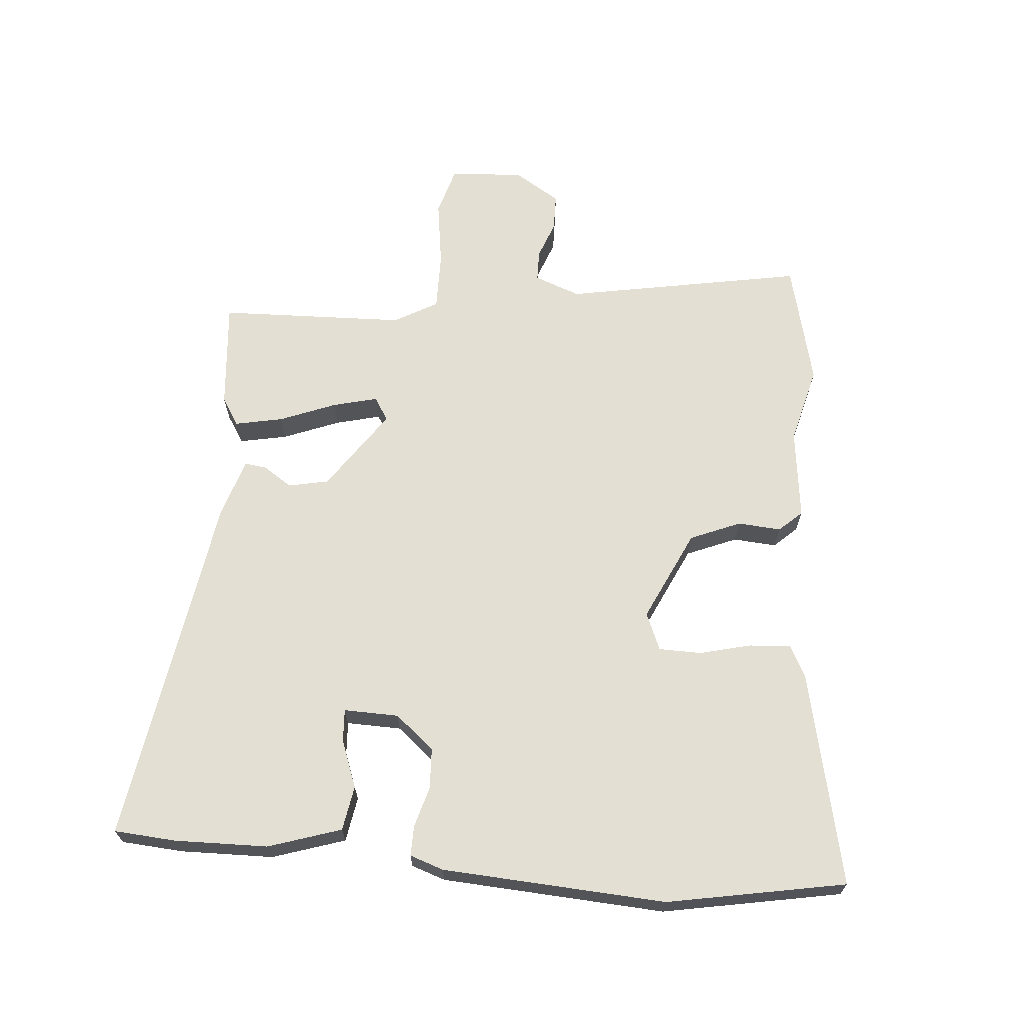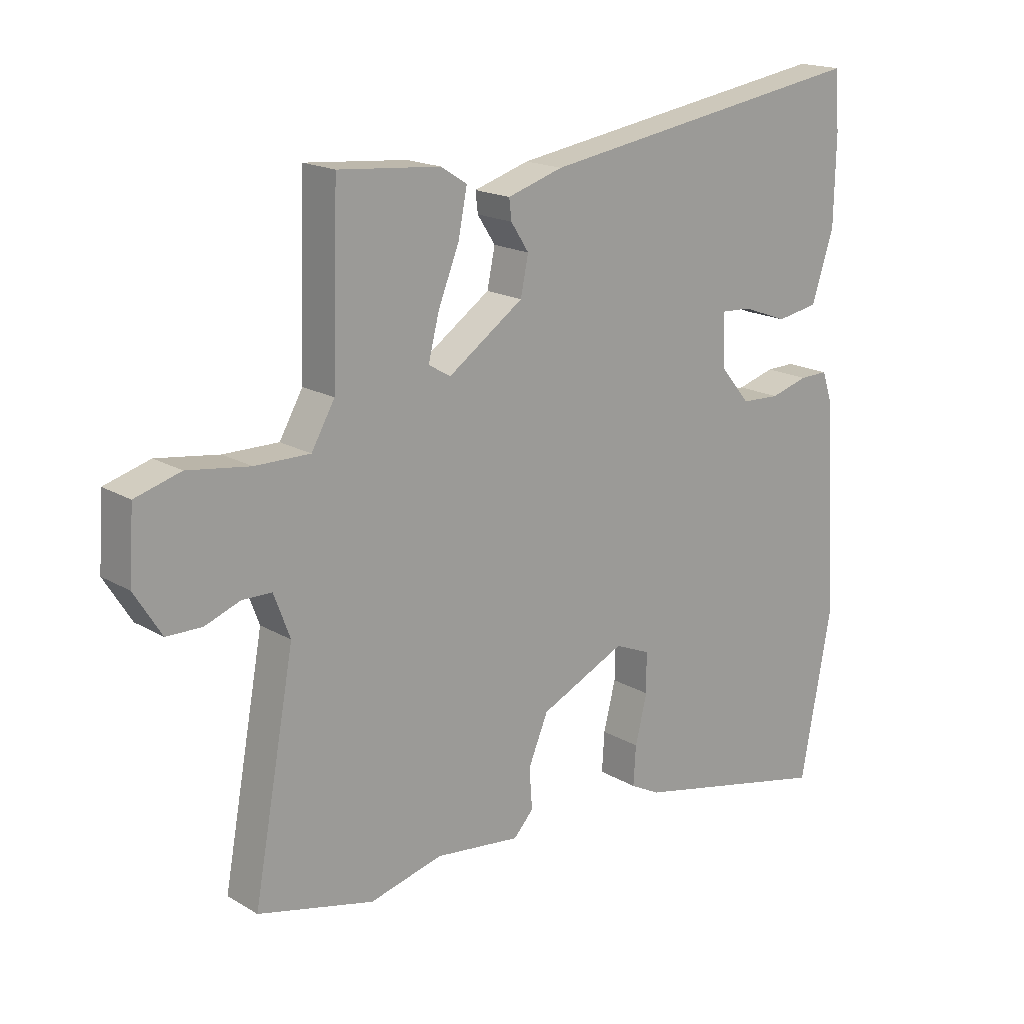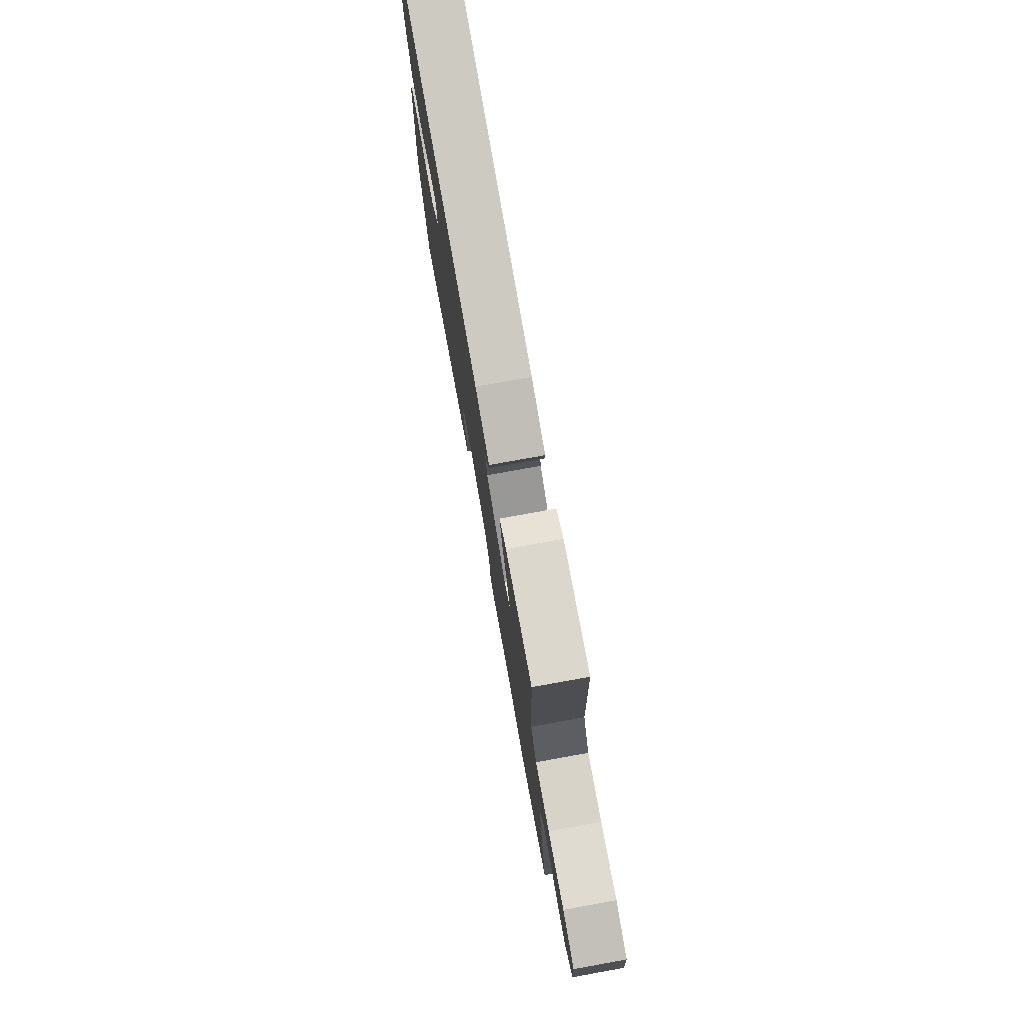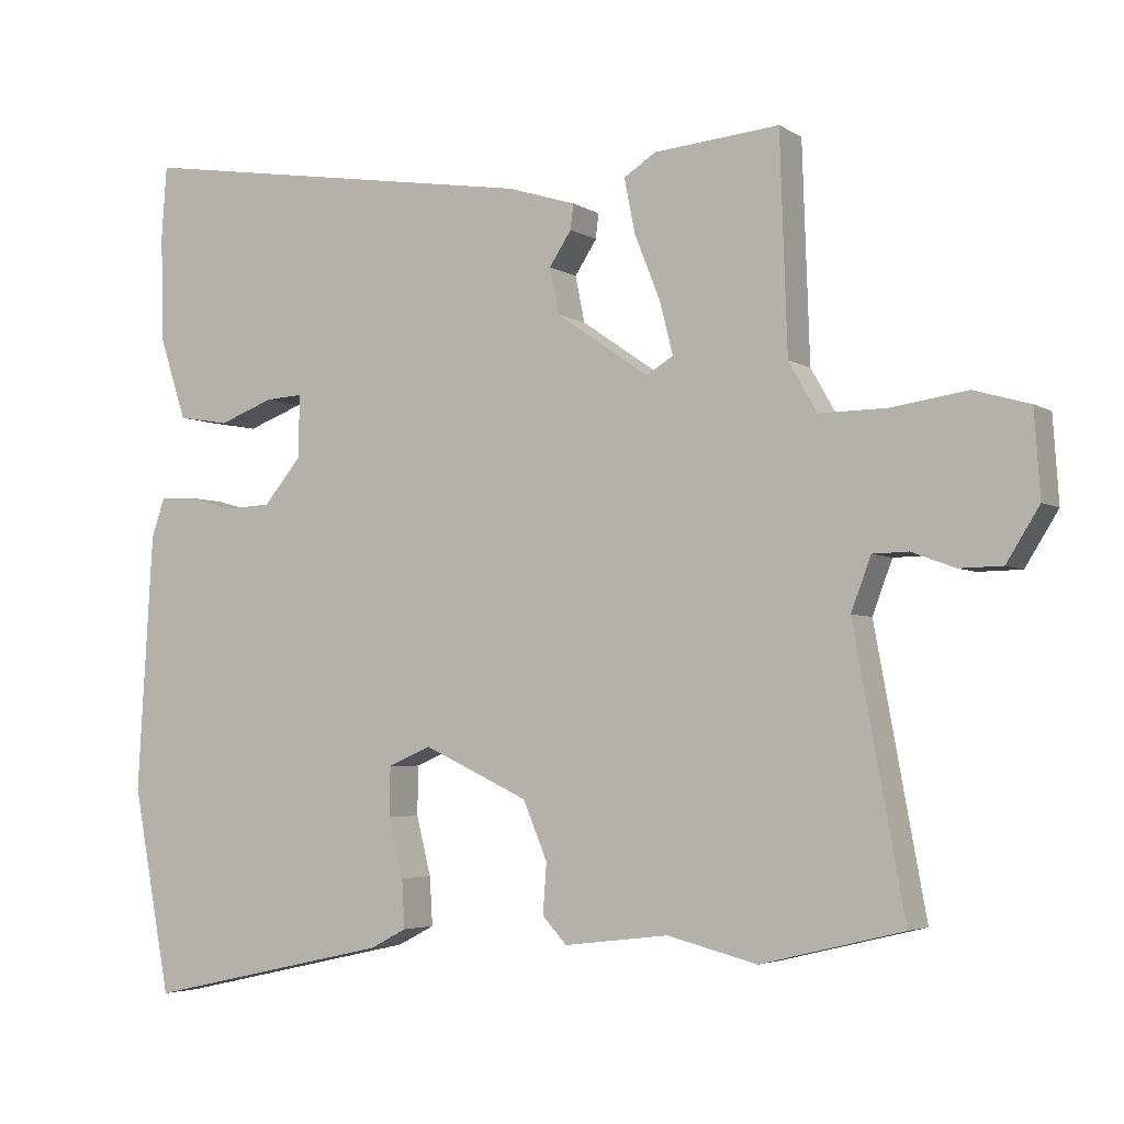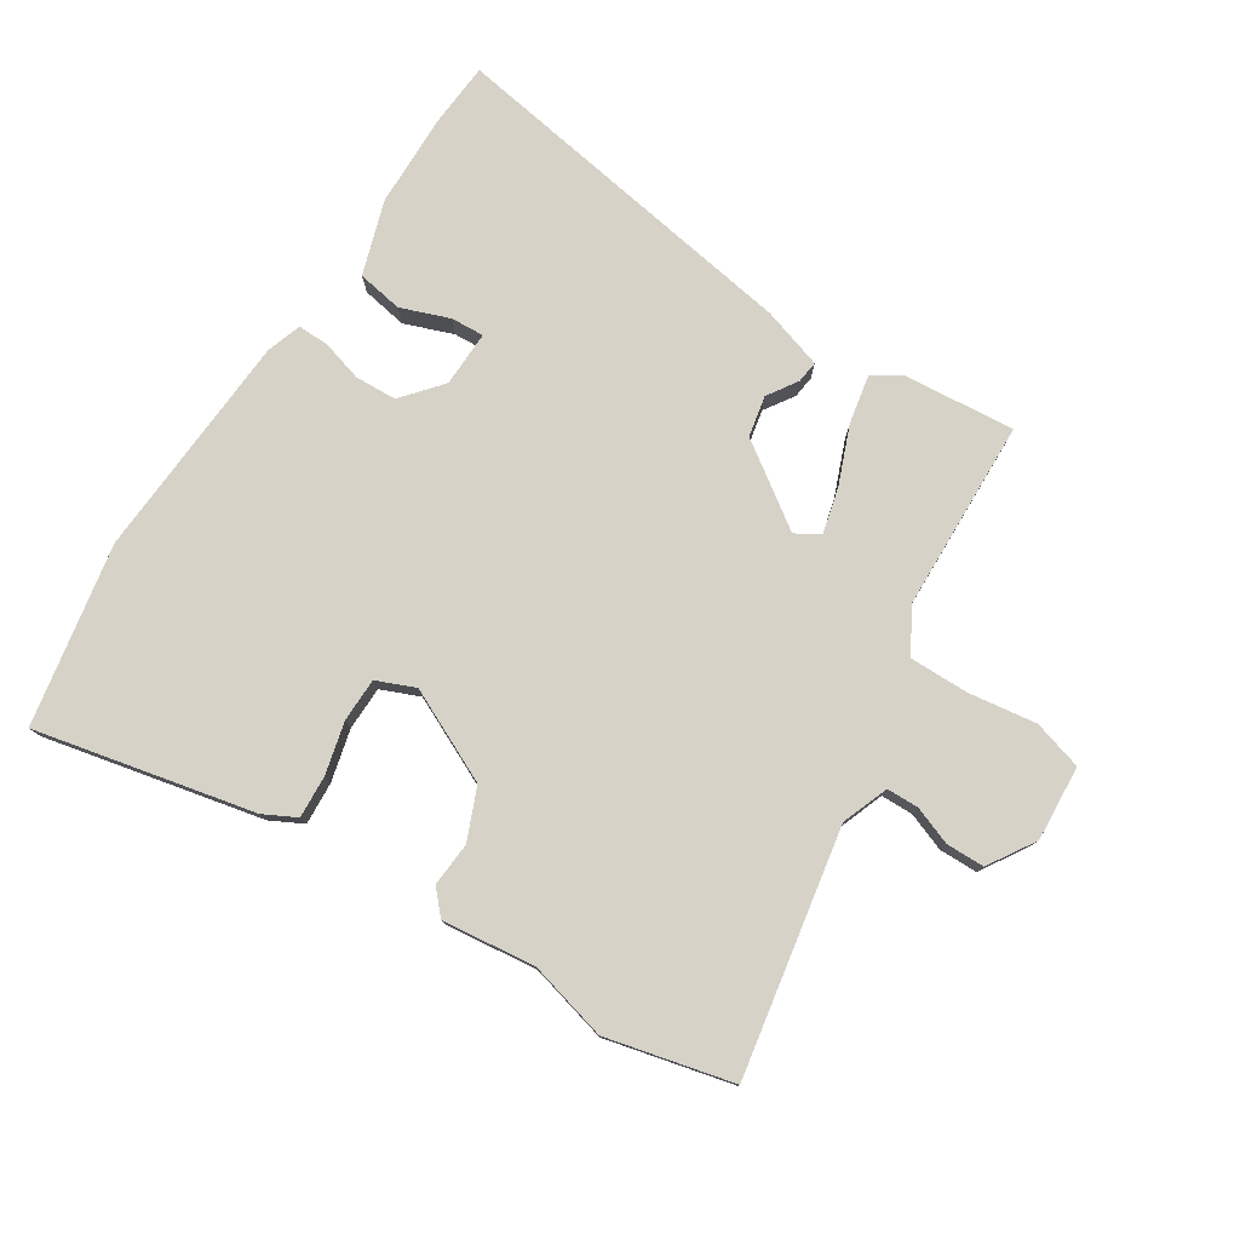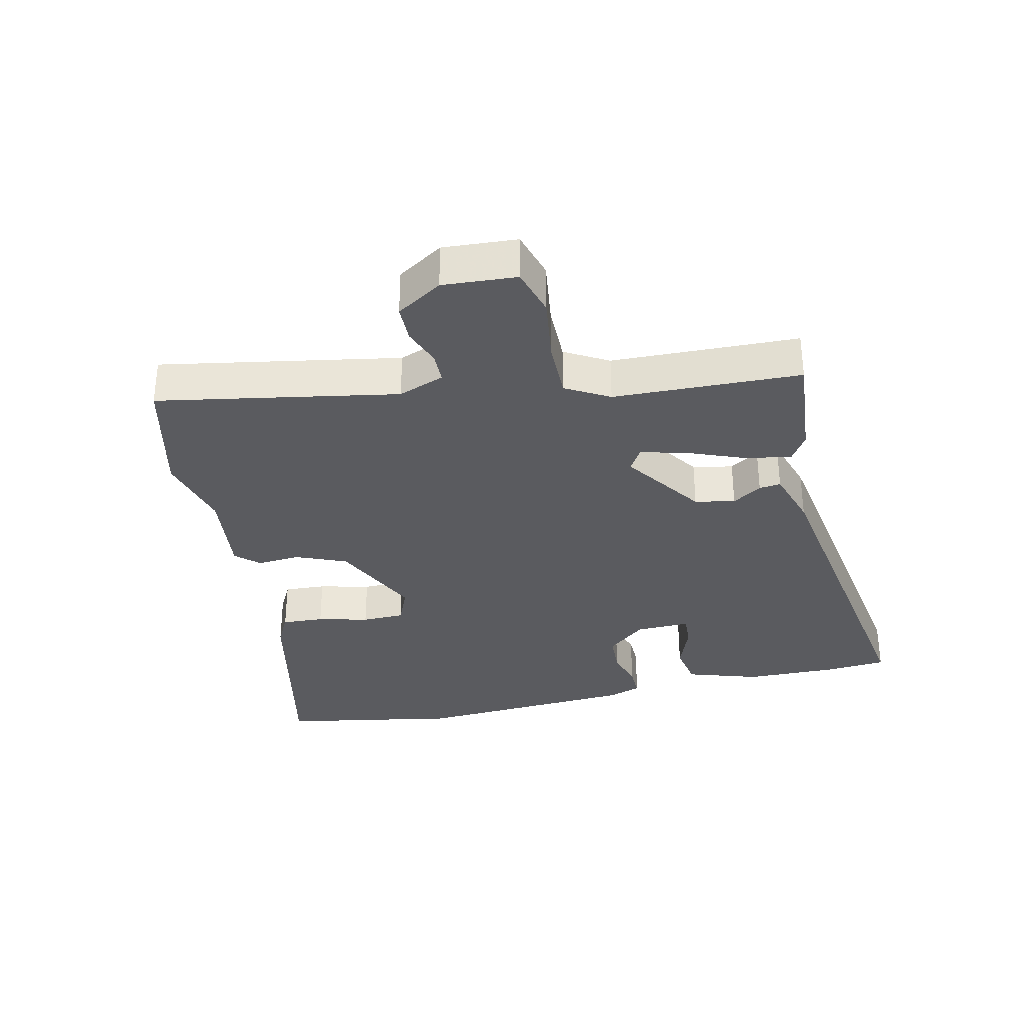
<metadata>
{"format":"obj","ext":"obj","renderer":"f3d","projection":"perspective","resolution":1024,"background":"white","views":[{"elev":66.6,"azim":94.9,"up":"+Y"},{"elev":17.8,"azim":-41.1,"up":"+Z"},{"elev":77.7,"azim":-100.2,"up":"+Z"},{"elev":-4.1,"azim":-151.5,"up":"+Z"},{"elev":78.0,"azim":-147.3,"up":"+Y"},{"elev":-33.0,"azim":-77.0,"up":"+Y"}]}
</metadata>
<code>
v 0.534 0.07 -0.316
v 0.482 0.07 -0.596
v 0.146 0.07 -0.522
v 0.096 0.07 -0.496
v 0.1 0.07 -0.43
v 0.12 0.07 -0.35
v 0.119 0.07 -0.283
v 0.06 0.07 -0.258
v -0.083 0.07 -0.325
v -0.116 0.07 -0.404
v -0.111 0.07 -0.472
v -0.144 0.07 -0.508
v -0.287 0.07 -0.491
v -0.409 0.07 -0.522
v -0.603 0.07 -0.475
v -0.534 0.07 -0.099
v -0.561 0.07 -0.027
v -0.61 0.07 -0.026
v -0.669 0.07 -0.048
v -0.728 0.07 -0.047
v -0.773 0.07 0.025
v -0.765 0.07 0.141
v -0.689 0.07 0.163
v -0.585 0.07 0.148
v -0.493 0.07 0.147
v -0.454 0.07 0.215
v -0.444 0.07 0.509
v -0.273 0.07 0.494
v -0.229 0.07 0.466
v -0.244 0.07 0.391
v -0.279 0.07 0.303
v -0.297 0.07 0.232
v -0.26 0.07 0.21
v -0.134 0.07 0.297
v -0.121 0.07 0.36
v -0.151 0.07 0.406
v -0.155 0.07 0.44
v -0.062 0.07 0.469
v 0.496 0.07 0.557
v 0.503 0.07 0.46
v 0.5 0.07 0.314
v 0.463 0.07 0.2
v 0.393 0.07 0.188
v 0.318 0.07 0.216
v 0.267 0.07 0.219
v 0.269 0.07 0.133
v 0.32 0.07 0.072
v 0.384 0.07 0.069
v 0.447 0.07 0.087
v 0.495 0.07 0.088
v 0.513 0.07 0.035
v 0.534 0 -0.316
v 0.482 0 -0.596
v 0.146 0 -0.522
v 0.096 0 -0.496
v 0.1 0 -0.43
v 0.12 0 -0.35
v 0.119 0 -0.283
v 0.06 0 -0.258
v -0.083 0 -0.325
v -0.116 0 -0.404
v -0.111 0 -0.472
v -0.144 0 -0.508
v -0.287 0 -0.491
v -0.409 0 -0.522
v -0.603 0 -0.475
v -0.534 0 -0.099
v -0.561 0 -0.027
v -0.61 0 -0.026
v -0.669 0 -0.048
v -0.728 0 -0.047
v -0.773 0 0.025
v -0.765 0 0.141
v -0.689 0 0.163
v -0.585 0 0.148
v -0.493 0 0.147
v -0.454 0 0.215
v -0.444 0 0.509
v -0.273 0 0.494
v -0.229 0 0.466
v -0.244 0 0.391
v -0.279 0 0.303
v -0.297 0 0.232
v -0.26 0 0.21
v -0.134 0 0.297
v -0.121 0 0.36
v -0.151 0 0.406
v -0.155 0 0.44
v -0.062 0 0.469
v 0.496 0 0.557
v 0.503 0 0.46
v 0.5 0 0.314
v 0.463 0 0.2
v 0.393 0 0.188
v 0.318 0 0.216
v 0.267 0 0.219
v 0.269 0 0.133
v 0.32 0 0.072
v 0.384 0 0.069
v 0.447 0 0.087
v 0.495 0 0.088
v 0.513 0 0.035
f 48 49 50 51
f 47 48 51 1
f 46 47 1 2
f 41 42 43 44
f 41 44 45
f 40 41 45
f 39 40 45
f 38 39 45
f 35 36 37 38
f 34 35 38 45
f 33 34 45 46
f 28 29 30 31
f 26 27 28 31
f 25 26 31 32
f 21 22 23 24
f 21 24 25
f 18 19 20 21
f 17 18 21 25
f 16 17 25 32
f 13 14 15 16
f 10 11 12 13
f 9 10 13 16
f 8 9 16 32
f 3 4 5 6
f 3 6 7
f 2 3 7
f 33 46 2 7
f 7 8 32 33
f 102 101 100 99
f 52 102 99 98
f 53 52 98 97
f 95 94 93 92
f 96 95 92
f 96 92 91
f 96 91 90
f 96 90 89
f 89 88 87 86
f 96 89 86 85
f 97 96 85 84
f 82 81 80 79
f 82 79 78 77
f 83 82 77 76
f 75 74 73 72
f 76 75 72
f 72 71 70 69
f 76 72 69 68
f 83 76 68 67
f 67 66 65 64
f 64 63 62 61
f 67 64 61 60
f 83 67 60 59
f 57 56 55 54
f 58 57 54
f 58 54 53
f 58 53 97 84
f 84 83 59 58
f 1 52 53 2
f 2 53 54 3
f 3 54 55 4
f 4 55 56 5
f 5 56 57 6
f 6 57 58 7
f 7 58 59 8
f 8 59 60 9
f 9 60 61 10
f 10 61 62 11
f 11 62 63 12
f 12 63 64 13
f 13 64 65 14
f 14 65 66 15
f 15 66 67 16
f 16 67 68 17
f 17 68 69 18
f 18 69 70 19
f 19 70 71 20
f 20 71 72 21
f 21 72 73 22
f 22 73 74 23
f 23 74 75 24
f 24 75 76 25
f 25 76 77 26
f 26 77 78 27
f 27 78 79 28
f 28 79 80 29
f 29 80 81 30
f 30 81 82 31
f 31 82 83 32
f 32 83 84 33
f 33 84 85 34
f 34 85 86 35
f 35 86 87 36
f 36 87 88 37
f 37 88 89 38
f 38 89 90 39
f 39 90 91 40
f 40 91 92 41
f 41 92 93 42
f 42 93 94 43
f 43 94 95 44
f 44 95 96 45
f 45 96 97 46
f 46 97 98 47
f 47 98 99 48
f 48 99 100 49
f 49 100 101 50
f 50 101 102 51
f 51 102 52 1

</code>
